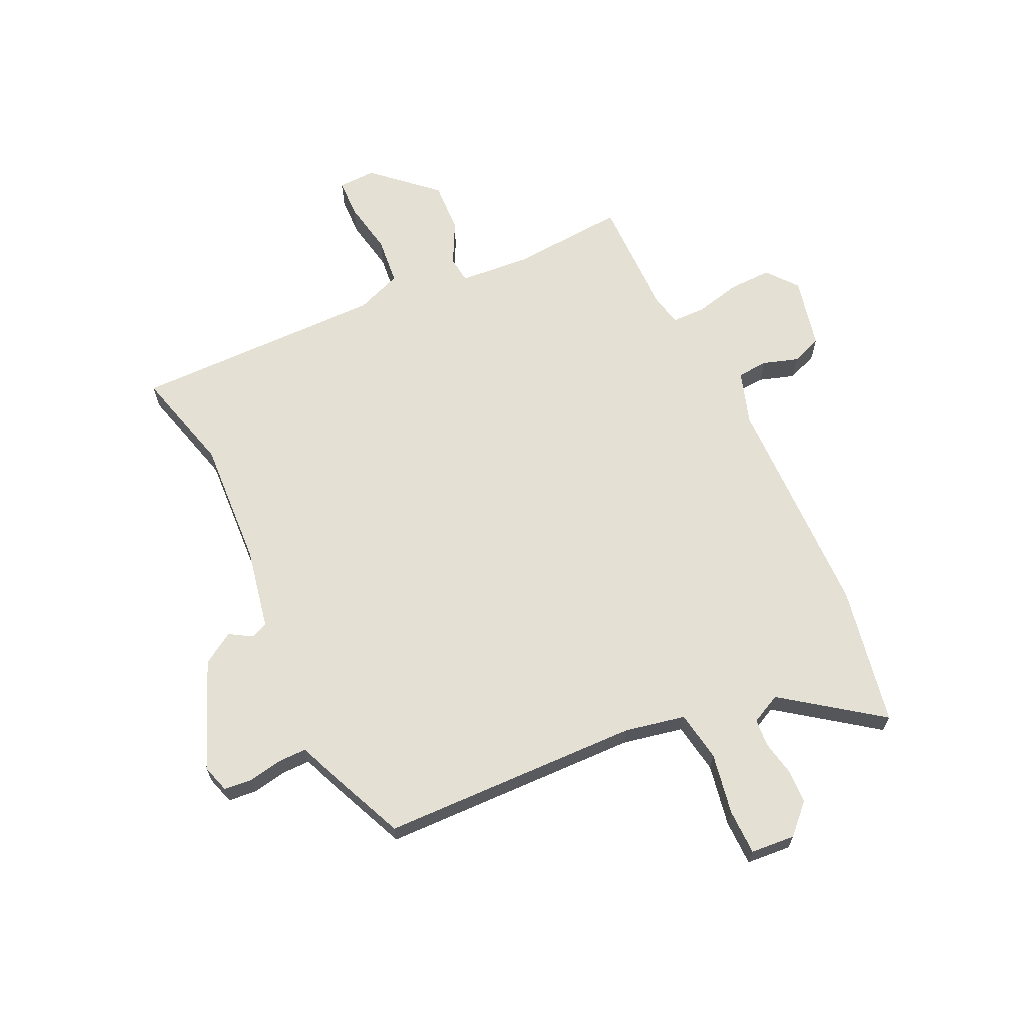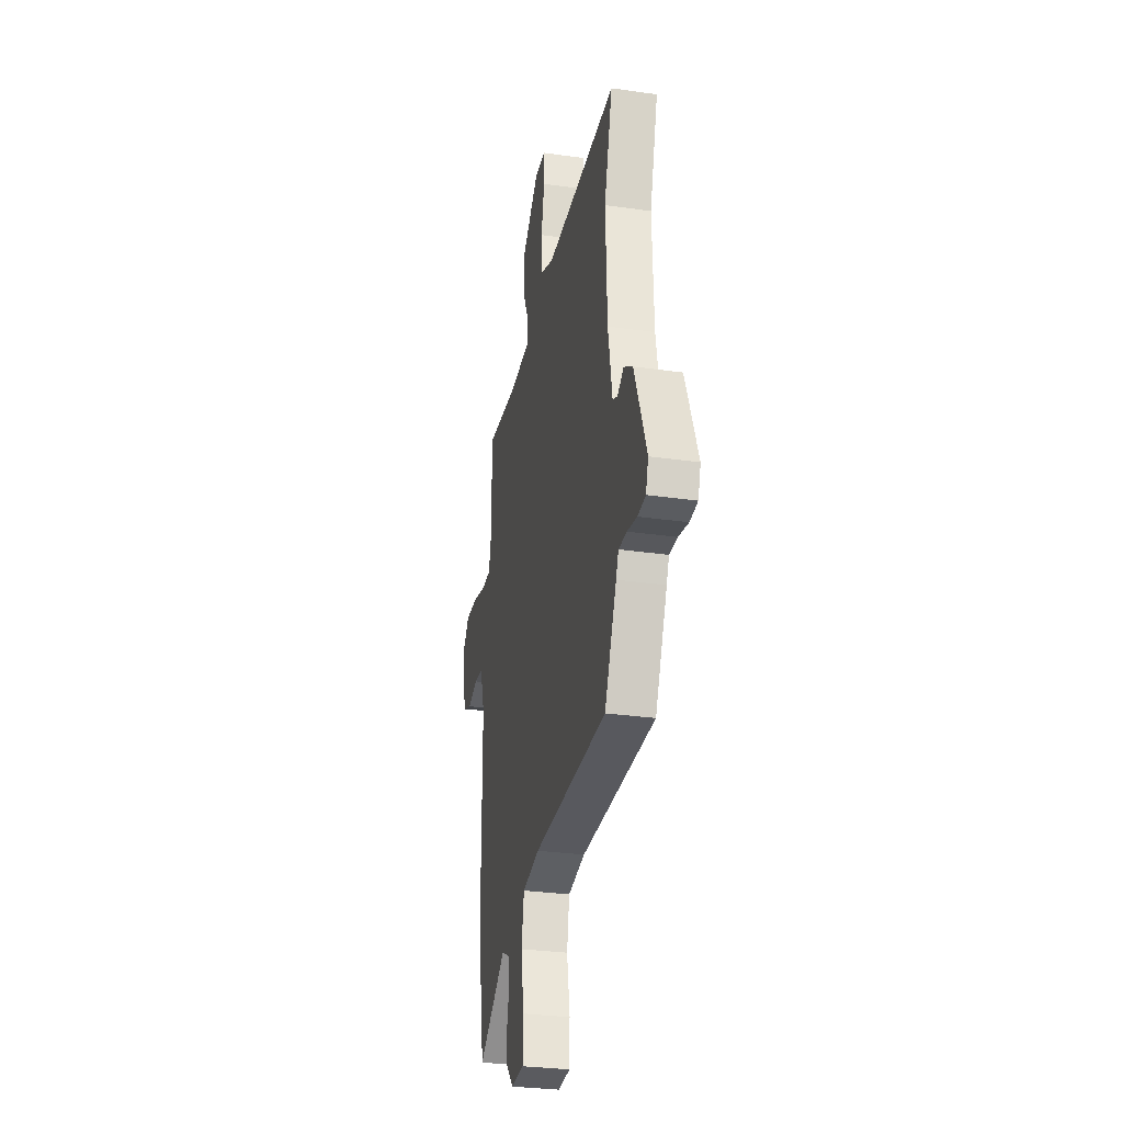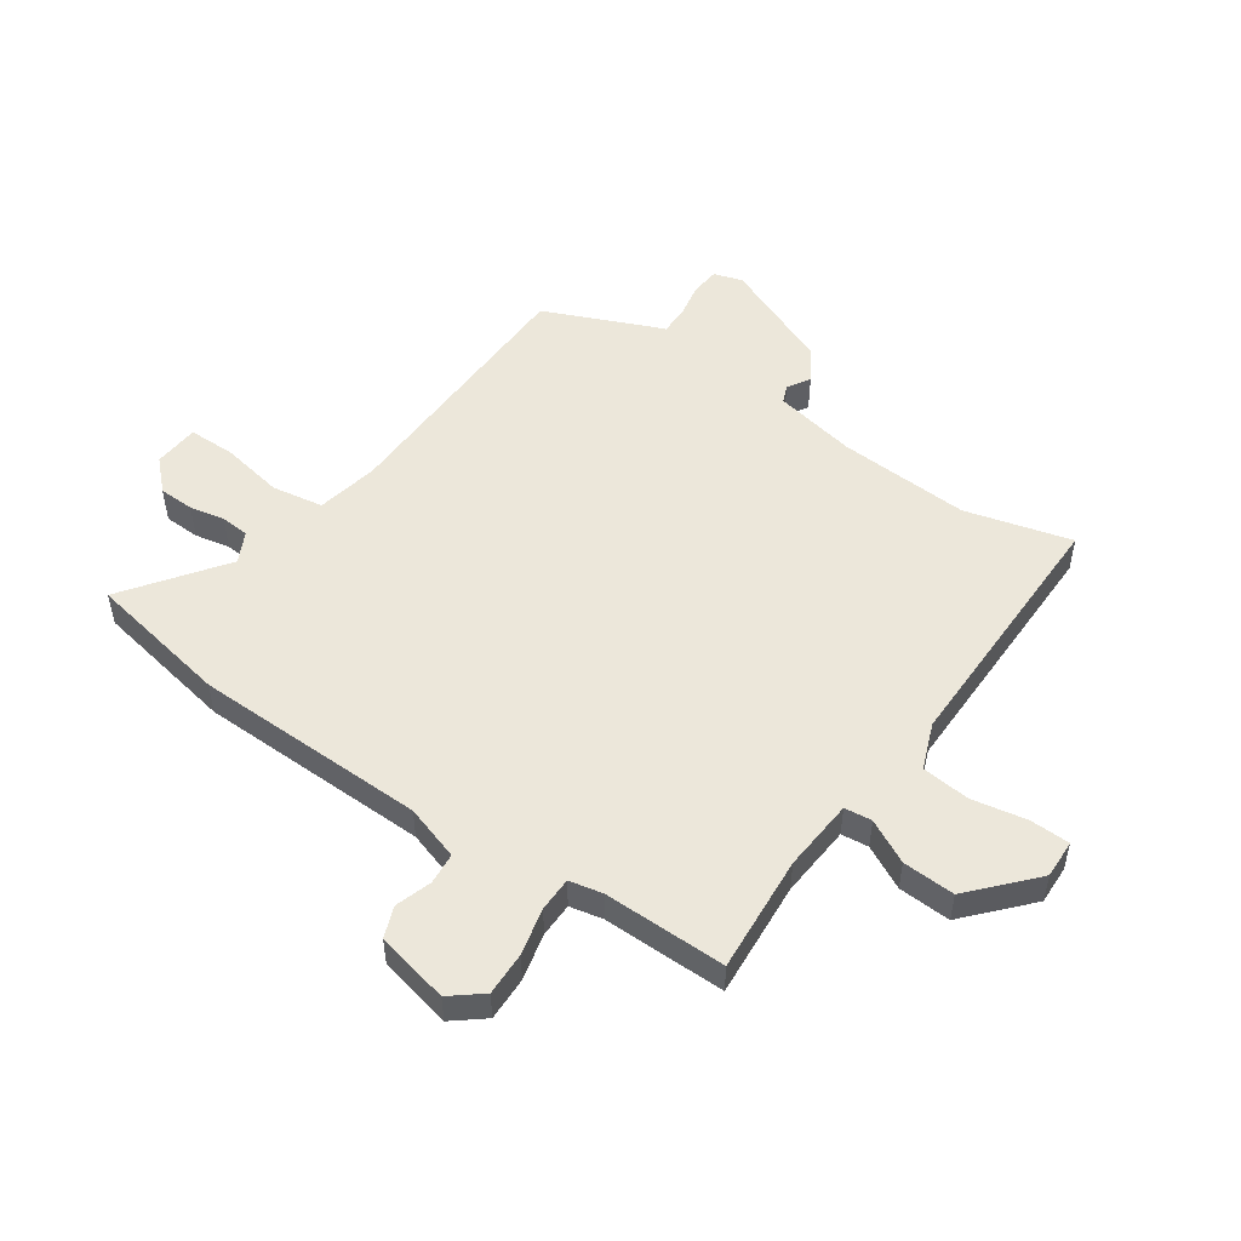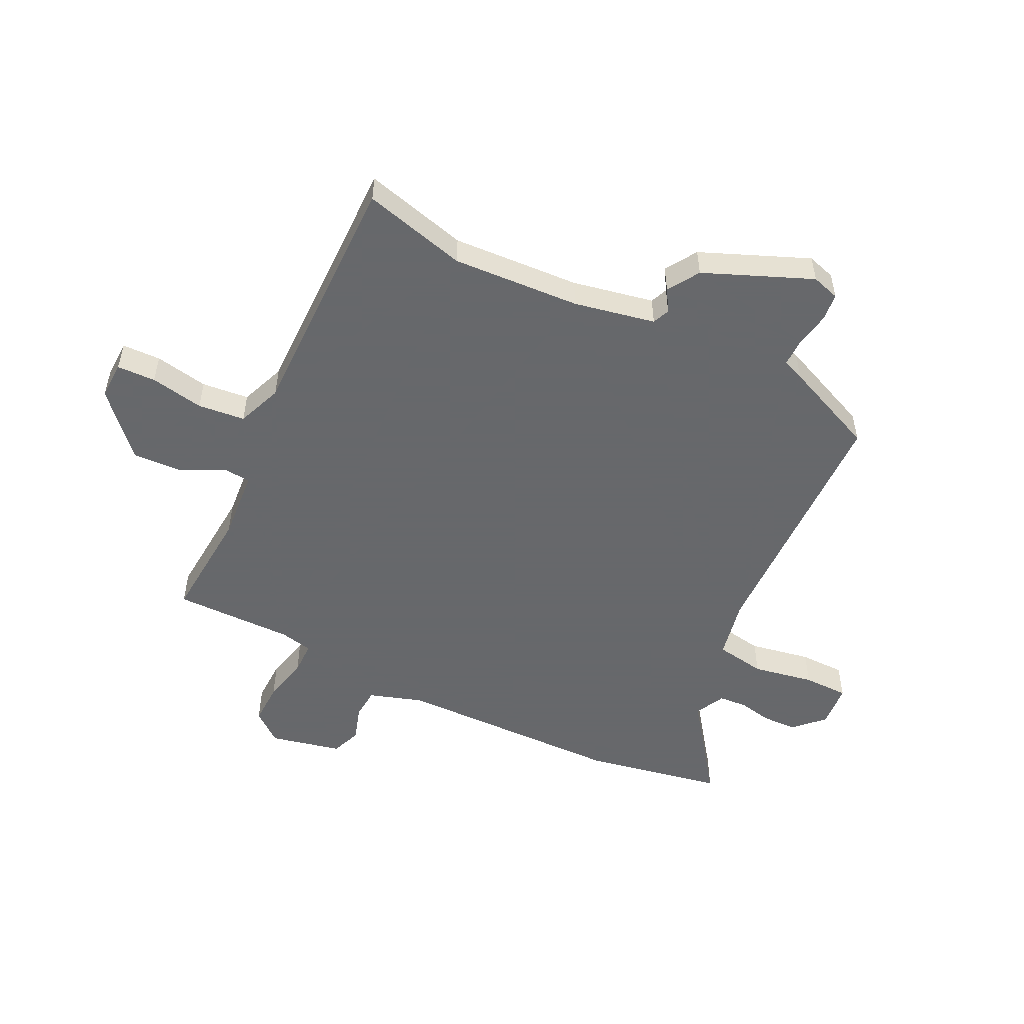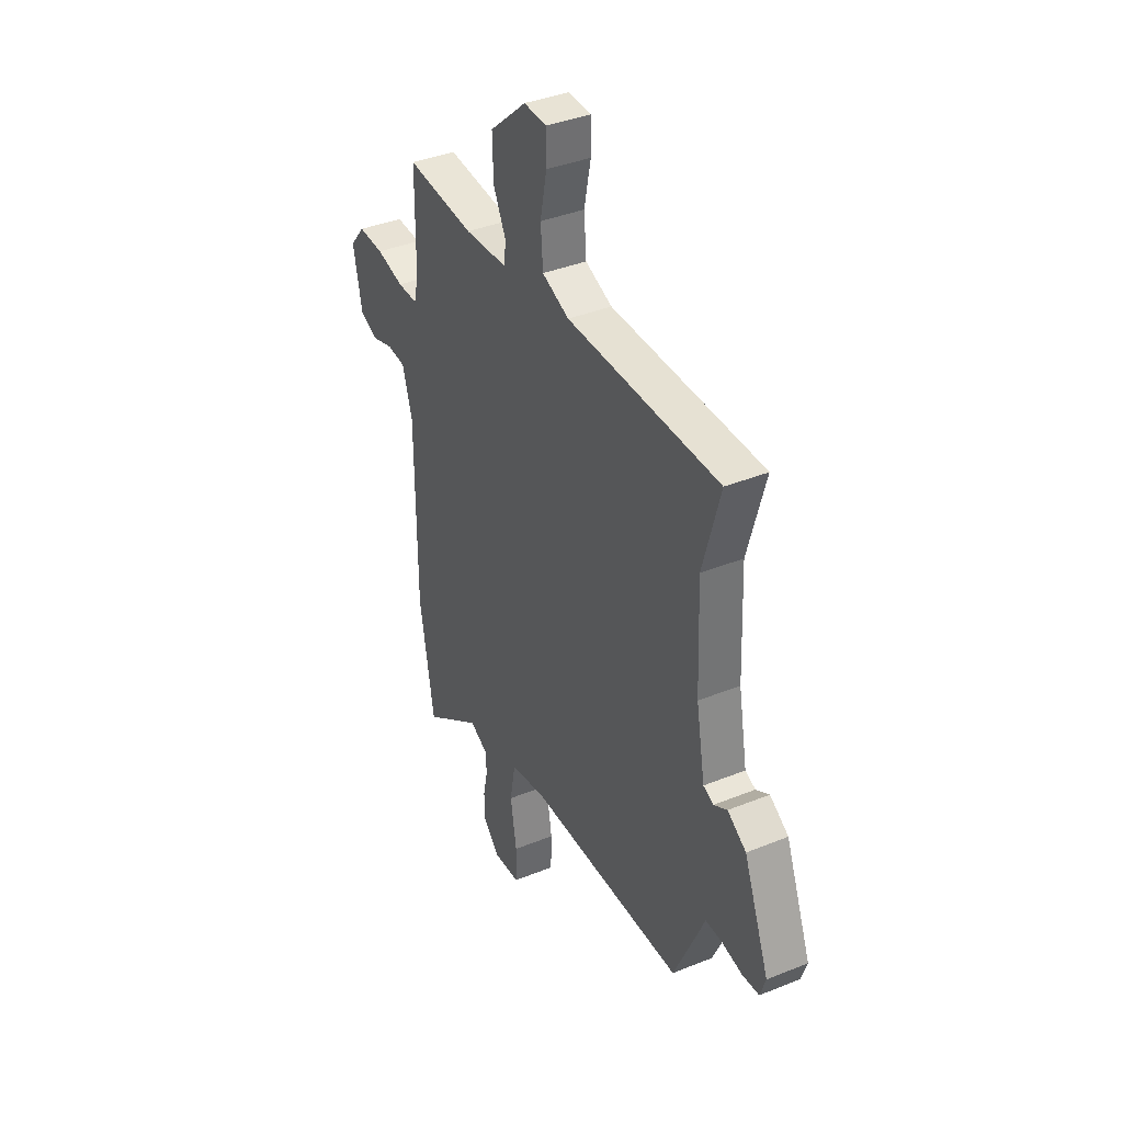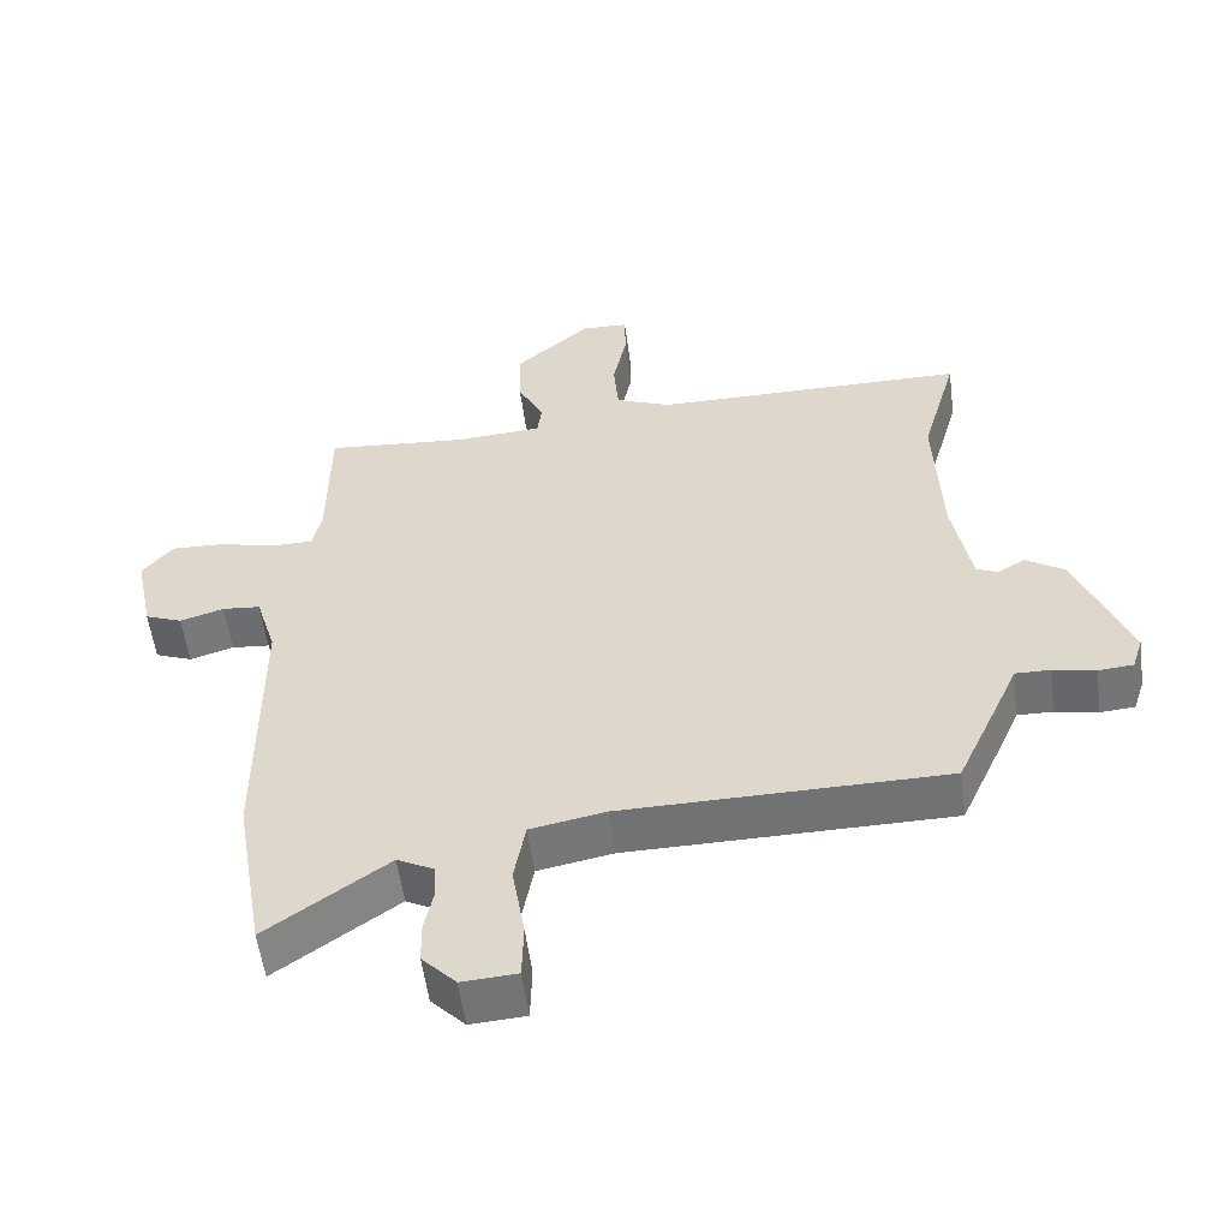
<metadata>
{"format":"obj","ext":"obj","renderer":"f3d","projection":"perspective","resolution":1024,"background":"white","views":[{"elev":65.6,"azim":155.7,"up":"+Y"},{"elev":-29.9,"azim":78.2,"up":"+Z"},{"elev":51.6,"azim":-54.5,"up":"+Y"},{"elev":-52.3,"azim":64.8,"up":"+Y"},{"elev":38.4,"azim":62.9,"up":"+Z"},{"elev":-55.4,"azim":7.5,"up":"+Z"}]}
</metadata>
<code>
v -0.468 0.07 0.521
v -0.268 0.07 0.503
v -0.143 0.07 0.511
v -0.137 0.07 0.558
v -0.174 0.07 0.633
v -0.177 0.07 0.723
v -0.069 0.07 0.818
v -0.003 0.07 0.815
v -0.002 0.07 0.747
v -0.021 0.07 0.653
v -0.014 0.07 0.57
v 0.065 0.07 0.538
v 0.51 0.07 0.535
v 0.459 0.07 0.354
v 0.468 0.07 0.129
v 0.494 0.07 -0.014
v 0.524 0.07 -0.027
v 0.563 0.07 -0.004
v 0.618 0.07 -0.04
v 0.693 0.07 -0.23
v 0.677 0.07 -0.279
v 0.628 0.07 -0.283
v 0.568 0.07 -0.271
v 0.518 0.07 -0.27
v 0.502 0.07 -0.308
v 0.428 0.07 -0.472
v -0.028 0.07 -0.476
v -0.134 0.07 -0.496
v -0.15 0.07 -0.584
v -0.132 0.07 -0.692
v -0.134 0.07 -0.772
v -0.212 0.07 -0.777
v -0.26 0.07 -0.727
v -0.261 0.07 -0.666
v -0.248 0.07 -0.606
v -0.251 0.07 -0.557
v -0.303 0.07 -0.53
v -0.474 0.07 -0.651
v -0.516 0.07 -0.405
v -0.517 0.07 -0.005
v -0.546 0.07 0.09
v -0.6 0.07 0.095
v -0.662 0.07 0.076
v -0.715 0.07 0.097
v -0.741 0.07 0.223
v -0.697 0.07 0.276
v -0.622 0.07 0.273
v -0.542 0.07 0.253
v -0.483 0.07 0.253
v -0.47 0.07 0.31
v -0.468 0 0.521
v -0.268 0 0.503
v -0.143 0 0.511
v -0.137 0 0.558
v -0.174 0 0.633
v -0.177 0 0.723
v -0.069 0 0.818
v -0.003 0 0.815
v -0.002 0 0.747
v -0.021 0 0.653
v -0.014 0 0.57
v 0.065 0 0.538
v 0.51 0 0.535
v 0.459 0 0.354
v 0.468 0 0.129
v 0.494 0 -0.014
v 0.524 0 -0.027
v 0.563 0 -0.004
v 0.618 0 -0.04
v 0.693 0 -0.23
v 0.677 0 -0.279
v 0.628 0 -0.283
v 0.568 0 -0.271
v 0.518 0 -0.27
v 0.502 0 -0.308
v 0.428 0 -0.472
v -0.028 0 -0.476
v -0.134 0 -0.496
v -0.15 0 -0.584
v -0.132 0 -0.692
v -0.134 0 -0.772
v -0.212 0 -0.777
v -0.26 0 -0.727
v -0.261 0 -0.666
v -0.248 0 -0.606
v -0.251 0 -0.557
v -0.303 0 -0.53
v -0.474 0 -0.651
v -0.516 0 -0.405
v -0.517 0 -0.005
v -0.546 0 0.09
v -0.6 0 0.095
v -0.662 0 0.076
v -0.715 0 0.097
v -0.741 0 0.223
v -0.697 0 0.276
v -0.622 0 0.273
v -0.542 0 0.253
v -0.483 0 0.253
v -0.47 0 0.31
f 46 47 48
f 45 46 48
f 44 45 48
f 43 44 48
f 42 43 48
f 41 42 48 49
f 40 41 49
f 40 49 50
f 39 40 50
f 38 39 50
f 37 38 50
f 33 34 35
f 32 33 35
f 31 32 35
f 30 31 35
f 29 30 35
f 28 29 35 36
f 24 25 26 27
f 24 27 28
f 21 22 23
f 20 21 23
f 19 20 23
f 18 19 23
f 17 18 23
f 16 17 23 24
f 15 16 24 28
f 12 13 14
f 36 37 50
f 28 36 50
f 15 28 50
f 14 15 50
f 12 14 50
f 11 12 50
f 8 9 10
f 7 8 10
f 6 7 10
f 5 6 10
f 4 5 10
f 50 1 2
f 50 2 3
f 11 50 3
f 3 4 10 11
f 98 97 96
f 98 96 95
f 98 95 94
f 98 94 93
f 98 93 92
f 99 98 92 91
f 99 91 90
f 100 99 90
f 100 90 89
f 100 89 88
f 100 88 87
f 85 84 83
f 85 83 82
f 85 82 81
f 85 81 80
f 85 80 79
f 86 85 79 78
f 77 76 75 74
f 78 77 74
f 73 72 71
f 73 71 70
f 73 70 69
f 73 69 68
f 73 68 67
f 74 73 67 66
f 78 74 66 65
f 64 63 62
f 100 87 86
f 100 86 78
f 100 78 65
f 100 65 64
f 100 64 62
f 100 62 61
f 60 59 58
f 60 58 57
f 60 57 56
f 60 56 55
f 60 55 54
f 52 51 100
f 53 52 100
f 53 100 61
f 61 60 54 53
f 1 51 52 2
f 2 52 53 3
f 3 53 54 4
f 4 54 55 5
f 5 55 56 6
f 6 56 57 7
f 7 57 58 8
f 8 58 59 9
f 9 59 60 10
f 10 60 61 11
f 11 61 62 12
f 12 62 63 13
f 13 63 64 14
f 14 64 65 15
f 15 65 66 16
f 16 66 67 17
f 17 67 68 18
f 18 68 69 19
f 19 69 70 20
f 20 70 71 21
f 21 71 72 22
f 22 72 73 23
f 23 73 74 24
f 24 74 75 25
f 25 75 76 26
f 26 76 77 27
f 27 77 78 28
f 28 78 79 29
f 29 79 80 30
f 30 80 81 31
f 31 81 82 32
f 32 82 83 33
f 33 83 84 34
f 34 84 85 35
f 35 85 86 36
f 36 86 87 37
f 37 87 88 38
f 38 88 89 39
f 39 89 90 40
f 40 90 91 41
f 41 91 92 42
f 42 92 93 43
f 43 93 94 44
f 44 94 95 45
f 45 95 96 46
f 46 96 97 47
f 47 97 98 48
f 48 98 99 49
f 49 99 100 50
f 50 100 51 1

</code>
